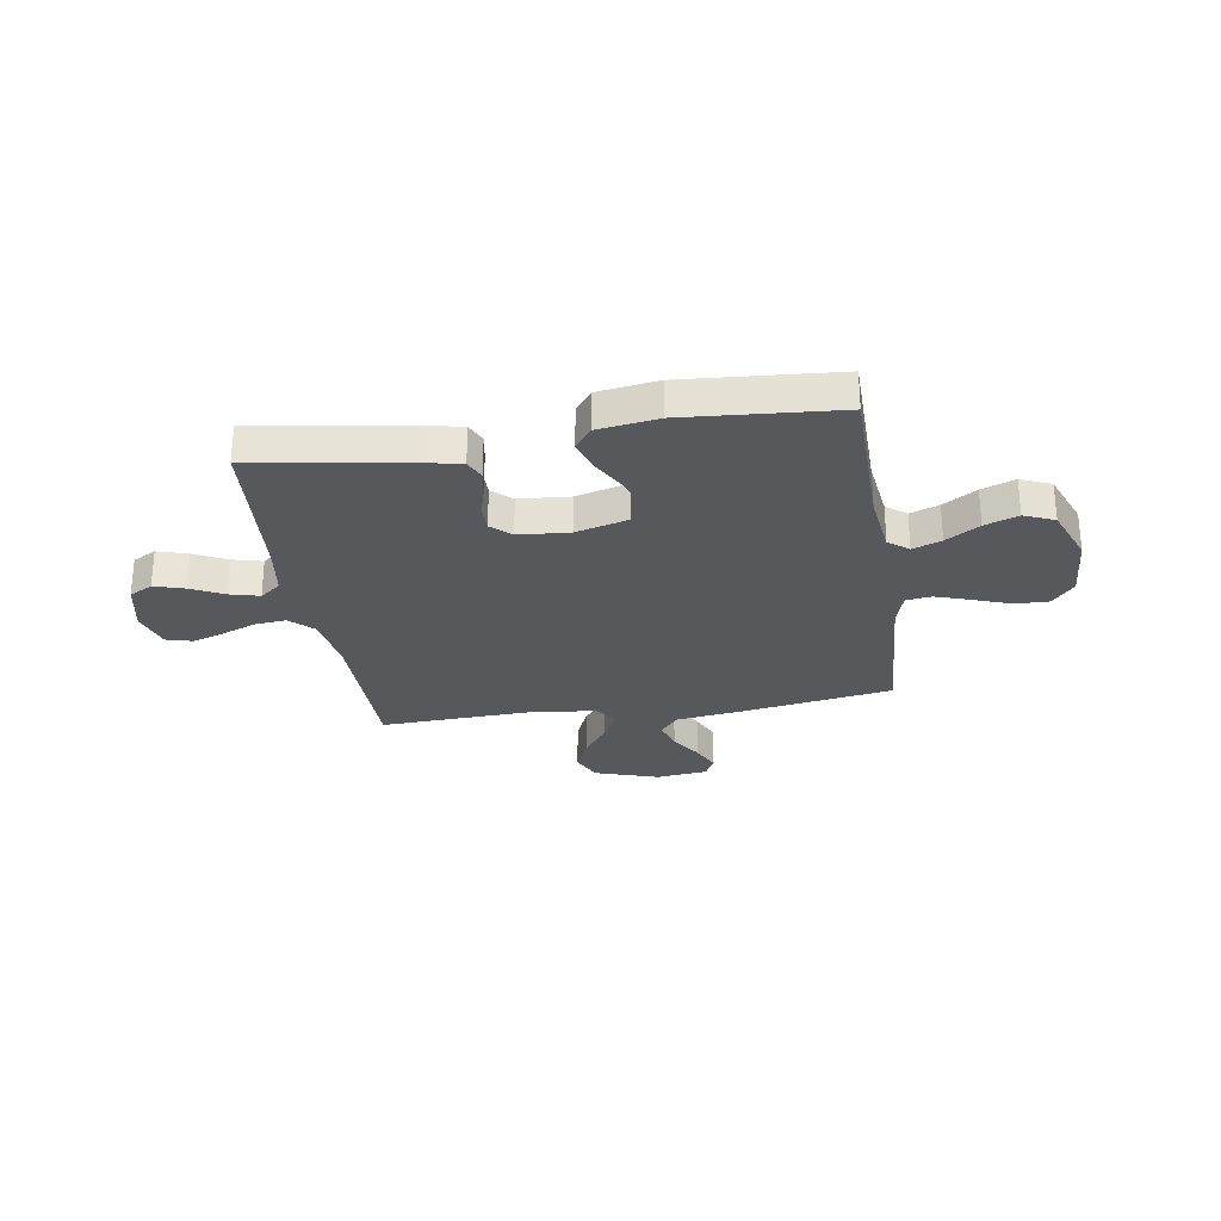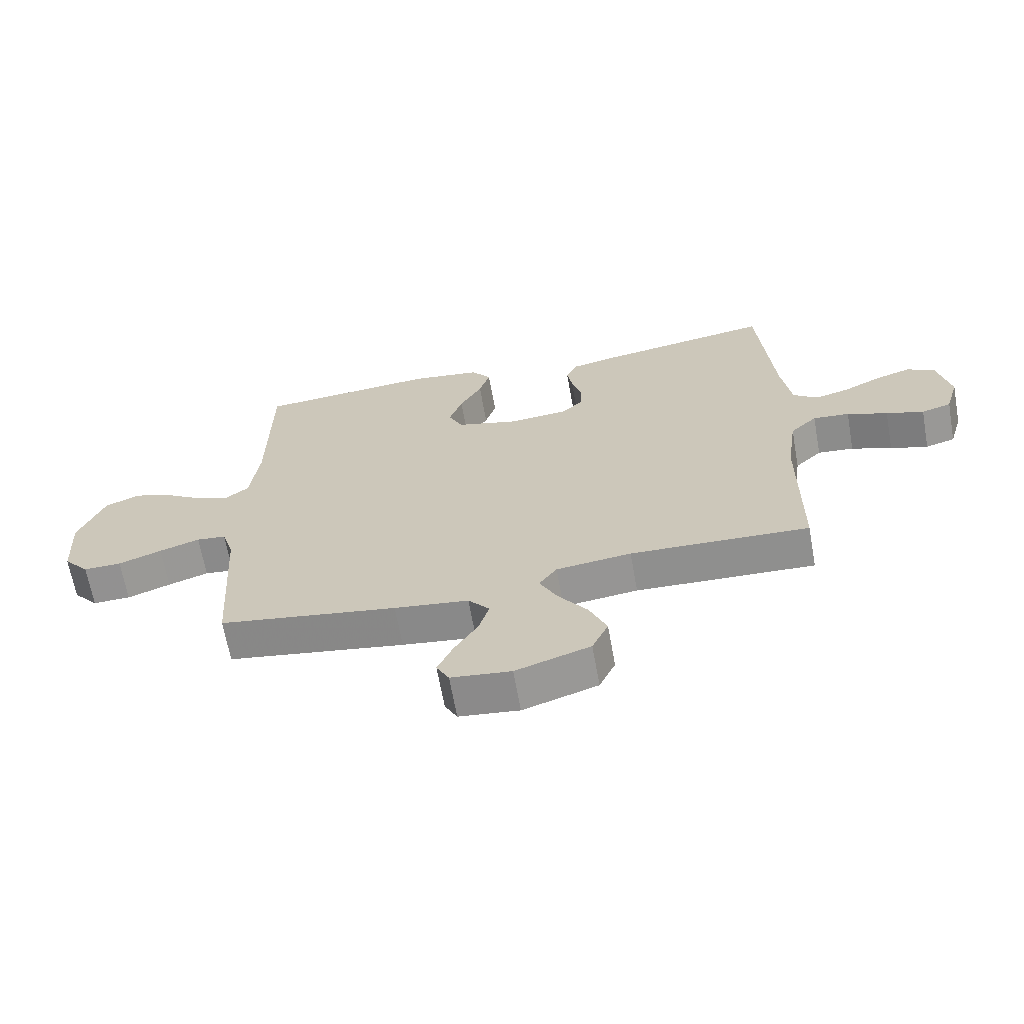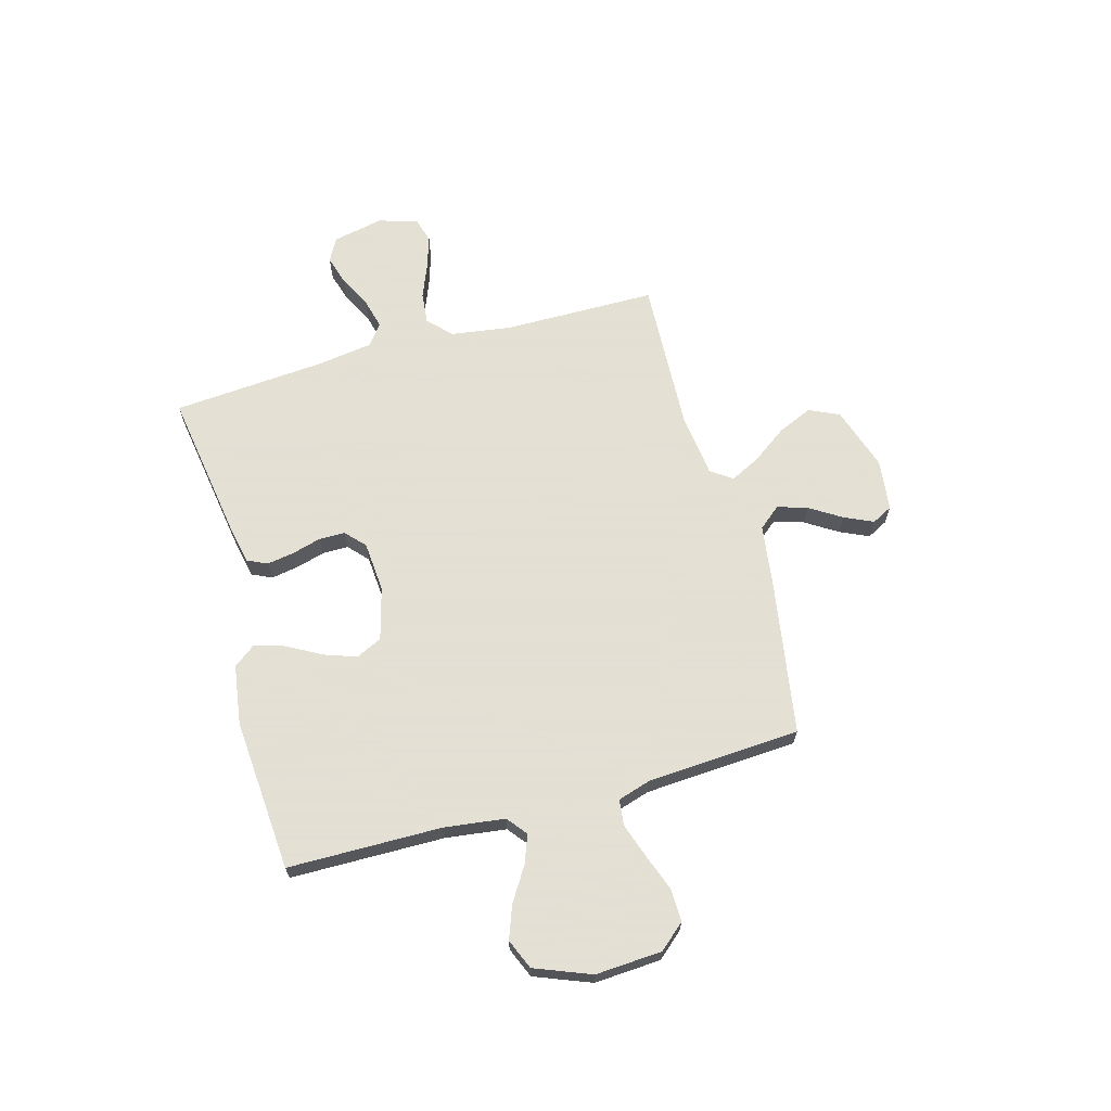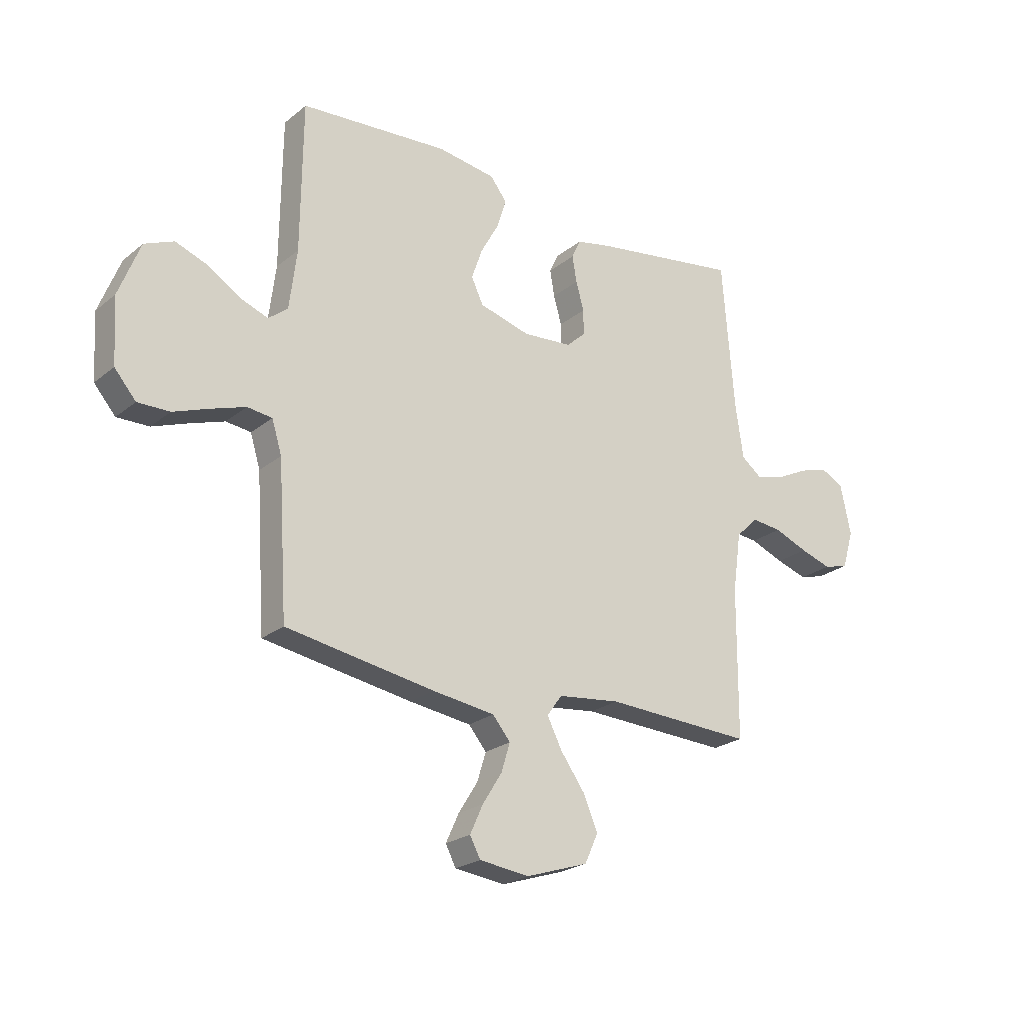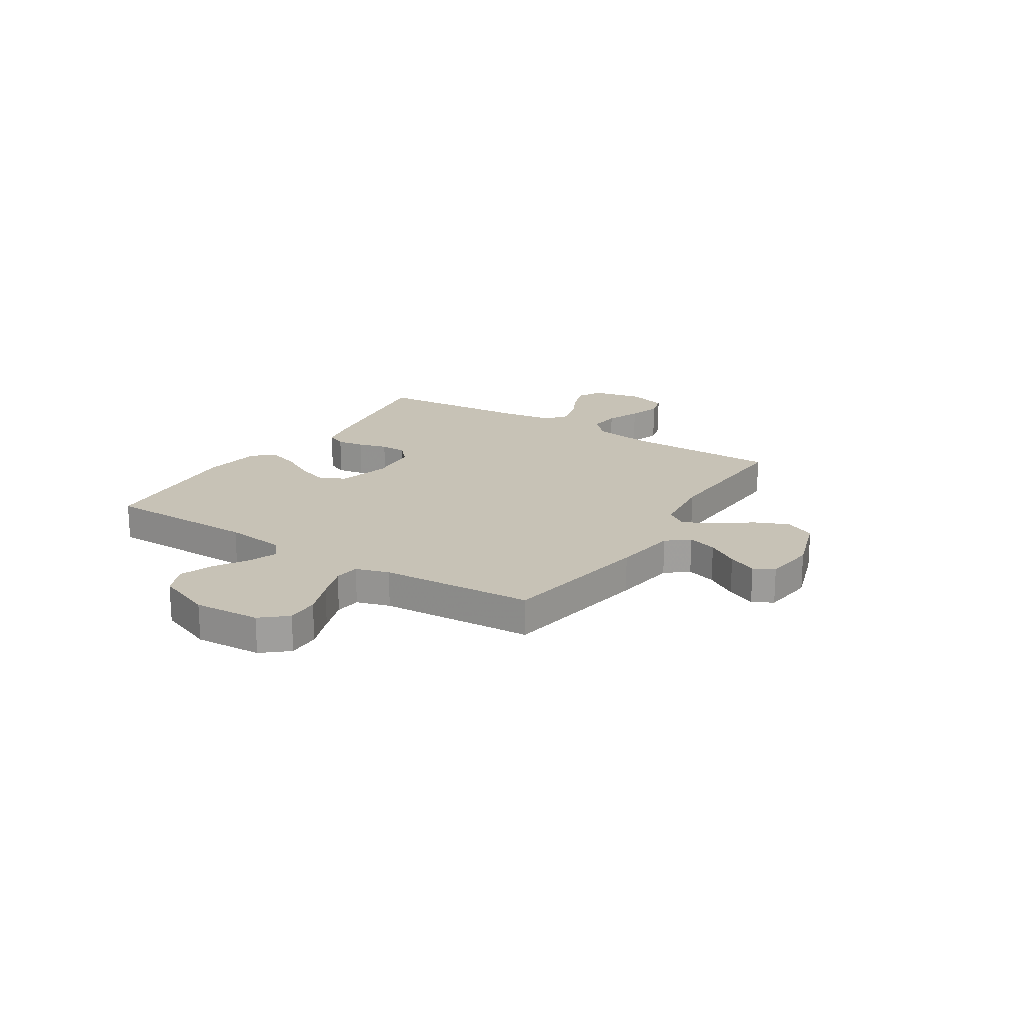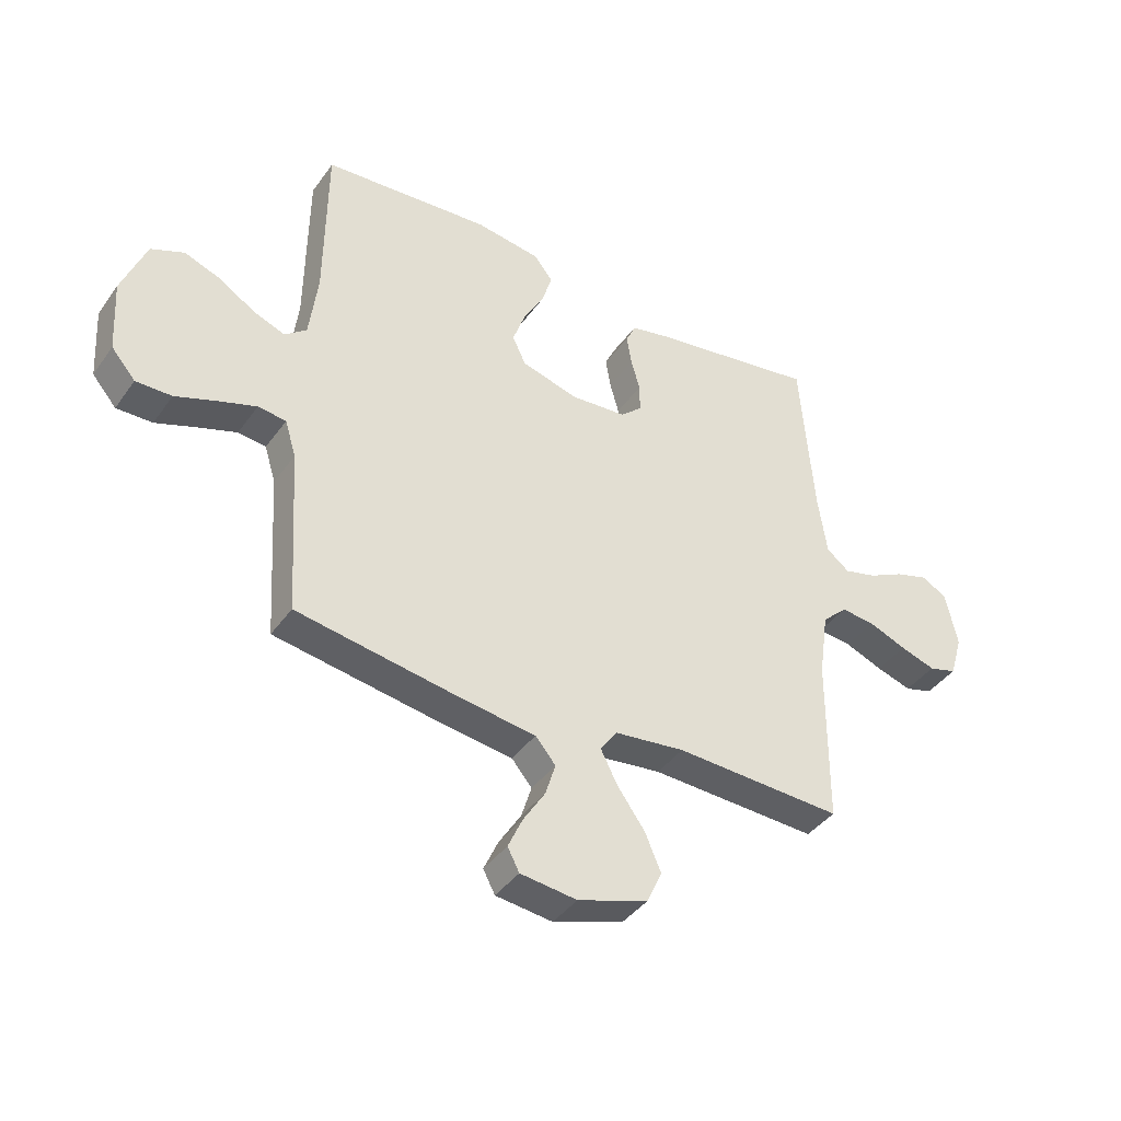
<metadata>
{"format":"obj","ext":"obj","renderer":"f3d","projection":"perspective","resolution":1024,"background":"white","views":[{"elev":-27.8,"azim":9.0,"up":"+Y"},{"elev":-65.9,"azim":-169.8,"up":"+Z"},{"elev":66.2,"azim":74.5,"up":"+Y"},{"elev":-23.3,"azim":143.0,"up":"+Z"},{"elev":19.3,"azim":122.5,"up":"+Y"},{"elev":-40.4,"azim":147.9,"up":"+Z"}]}
</metadata>
<code>
v -0.5 0.07 -0.5
v -0.502 0.07 -0.2
v -0.519 0.07 -0.081
v -0.564 0.07 -0.038
v -0.625 0.07 -0.044
v -0.693 0.07 -0.071
v -0.756 0.07 -0.091
v -0.806 0.07 -0.077
v -0.829 0.07 0
v -0.808 0.07 0.099
v -0.762 0.07 0.124
v -0.703 0.07 0.106
v -0.639 0.07 0.074
v -0.581 0.07 0.059
v -0.54 0.07 0.091
v -0.524 0.07 0.2
v -0.5 0.07 0.5
v -0.2 0.07 0.453
v -0.13 0.07 0.438
v -0.112 0.07 0.399
v -0.121 0.07 0.346
v -0.137 0.07 0.289
v -0.137 0.07 0.238
v -0.099 0.07 0.203
v 0 0.07 0.195
v 0.103 0.07 0.223
v 0.127 0.07 0.274
v 0.105 0.07 0.337
v 0.068 0.07 0.404
v 0.05 0.07 0.463
v 0.083 0.07 0.506
v 0.2 0.07 0.523
v 0.5 0.07 0.5
v 0.503 0.07 0.2
v 0.518 0.07 0.08
v 0.557 0.07 0.049
v 0.613 0.07 0.07
v 0.678 0.07 0.111
v 0.743 0.07 0.135
v 0.802 0.07 0.11
v 0.845 0.07 0
v 0.837 0.07 -0.13
v 0.794 0.07 -0.18
v 0.73 0.07 -0.179
v 0.657 0.07 -0.152
v 0.589 0.07 -0.129
v 0.539 0.07 -0.135
v 0.519 0.07 -0.2
v 0.5 0.07 -0.5
v 0.2 0.07 -0.549
v 0.075 0.07 -0.566
v 0.039 0.07 -0.609
v 0.057 0.07 -0.667
v 0.096 0.07 -0.729
v 0.122 0.07 -0.786
v 0.101 0.07 -0.826
v 0 0.07 -0.838
v -0.125 0.07 -0.797
v -0.152 0.07 -0.738
v -0.123 0.07 -0.671
v -0.074 0.07 -0.603
v -0.044 0.07 -0.544
v -0.074 0.07 -0.502
v -0.2 0.07 -0.487
v -0.5 0 -0.5
v -0.502 0 -0.2
v -0.519 0 -0.081
v -0.564 0 -0.038
v -0.625 0 -0.044
v -0.693 0 -0.071
v -0.756 0 -0.091
v -0.806 0 -0.077
v -0.829 0 0
v -0.808 0 0.099
v -0.762 0 0.124
v -0.703 0 0.106
v -0.639 0 0.074
v -0.581 0 0.059
v -0.54 0 0.091
v -0.524 0 0.2
v -0.5 0 0.5
v -0.2 0 0.453
v -0.13 0 0.438
v -0.112 0 0.399
v -0.121 0 0.346
v -0.137 0 0.289
v -0.137 0 0.238
v -0.099 0 0.203
v 0 0 0.195
v 0.103 0 0.223
v 0.127 0 0.274
v 0.105 0 0.337
v 0.068 0 0.404
v 0.05 0 0.463
v 0.083 0 0.506
v 0.2 0 0.523
v 0.5 0 0.5
v 0.503 0 0.2
v 0.518 0 0.08
v 0.557 0 0.049
v 0.613 0 0.07
v 0.678 0 0.111
v 0.743 0 0.135
v 0.802 0 0.11
v 0.845 0 0
v 0.837 0 -0.13
v 0.794 0 -0.18
v 0.73 0 -0.179
v 0.657 0 -0.152
v 0.589 0 -0.129
v 0.539 0 -0.135
v 0.519 0 -0.2
v 0.5 0 -0.5
v 0.2 0 -0.549
v 0.075 0 -0.566
v 0.039 0 -0.609
v 0.057 0 -0.667
v 0.096 0 -0.729
v 0.122 0 -0.786
v 0.101 0 -0.826
v 0 0 -0.838
v -0.125 0 -0.797
v -0.152 0 -0.738
v -0.123 0 -0.671
v -0.074 0 -0.603
v -0.044 0 -0.544
v -0.074 0 -0.502
v -0.2 0 -0.487
f 59 60 61
f 58 59 61
f 57 58 61
f 56 57 61
f 55 56 61
f 54 55 61
f 53 54 61
f 52 53 61 62
f 51 52 62 63
f 50 51 63
f 49 50 63
f 48 49 63
f 43 44 45
f 42 43 45
f 41 42 45
f 40 41 45
f 39 40 45
f 38 39 45
f 37 38 45
f 36 37 45 46
f 35 36 46 47
f 32 33 34
f 31 32 34
f 30 31 34
f 29 30 34
f 28 29 34
f 35 47 48
f 34 35 48
f 28 34 48
f 27 28 48
f 20 21 22
f 19 20 22
f 18 19 22
f 17 18 22
f 16 17 22
f 15 16 22 23
f 14 15 23 24
f 11 12 13
f 10 11 13
f 9 10 13
f 8 9 13
f 7 8 13
f 6 7 13
f 5 6 13
f 4 5 13 14
f 14 24 25
f 4 14 25
f 3 4 25
f 64 1 2
f 48 63 64
f 27 48 64
f 26 27 64
f 25 26 64
f 3 25 64
f 2 3 64
f 125 124 123
f 125 123 122
f 125 122 121
f 125 121 120
f 125 120 119
f 125 119 118
f 125 118 117
f 126 125 117 116
f 127 126 116 115
f 127 115 114
f 127 114 113
f 127 113 112
f 109 108 107
f 109 107 106
f 109 106 105
f 109 105 104
f 109 104 103
f 109 103 102
f 109 102 101
f 110 109 101 100
f 111 110 100 99
f 98 97 96
f 98 96 95
f 98 95 94
f 98 94 93
f 98 93 92
f 112 111 99
f 112 99 98
f 112 98 92
f 112 92 91
f 86 85 84
f 86 84 83
f 86 83 82
f 86 82 81
f 86 81 80
f 87 86 80 79
f 88 87 79 78
f 77 76 75
f 77 75 74
f 77 74 73
f 77 73 72
f 77 72 71
f 77 71 70
f 77 70 69
f 78 77 69 68
f 89 88 78
f 89 78 68
f 89 68 67
f 66 65 128
f 128 127 112
f 128 112 91
f 128 91 90
f 128 90 89
f 128 89 67
f 128 67 66
f 1 65 66 2
f 2 66 67 3
f 3 67 68 4
f 4 68 69 5
f 5 69 70 6
f 6 70 71 7
f 7 71 72 8
f 8 72 73 9
f 9 73 74 10
f 10 74 75 11
f 11 75 76 12
f 12 76 77 13
f 13 77 78 14
f 14 78 79 15
f 15 79 80 16
f 16 80 81 17
f 17 81 82 18
f 18 82 83 19
f 19 83 84 20
f 20 84 85 21
f 21 85 86 22
f 22 86 87 23
f 23 87 88 24
f 24 88 89 25
f 25 89 90 26
f 26 90 91 27
f 27 91 92 28
f 28 92 93 29
f 29 93 94 30
f 30 94 95 31
f 31 95 96 32
f 32 96 97 33
f 33 97 98 34
f 34 98 99 35
f 35 99 100 36
f 36 100 101 37
f 37 101 102 38
f 38 102 103 39
f 39 103 104 40
f 40 104 105 41
f 41 105 106 42
f 42 106 107 43
f 43 107 108 44
f 44 108 109 45
f 45 109 110 46
f 46 110 111 47
f 47 111 112 48
f 48 112 113 49
f 49 113 114 50
f 50 114 115 51
f 51 115 116 52
f 52 116 117 53
f 53 117 118 54
f 54 118 119 55
f 55 119 120 56
f 56 120 121 57
f 57 121 122 58
f 58 122 123 59
f 59 123 124 60
f 60 124 125 61
f 61 125 126 62
f 62 126 127 63
f 63 127 128 64
f 64 128 65 1

</code>
